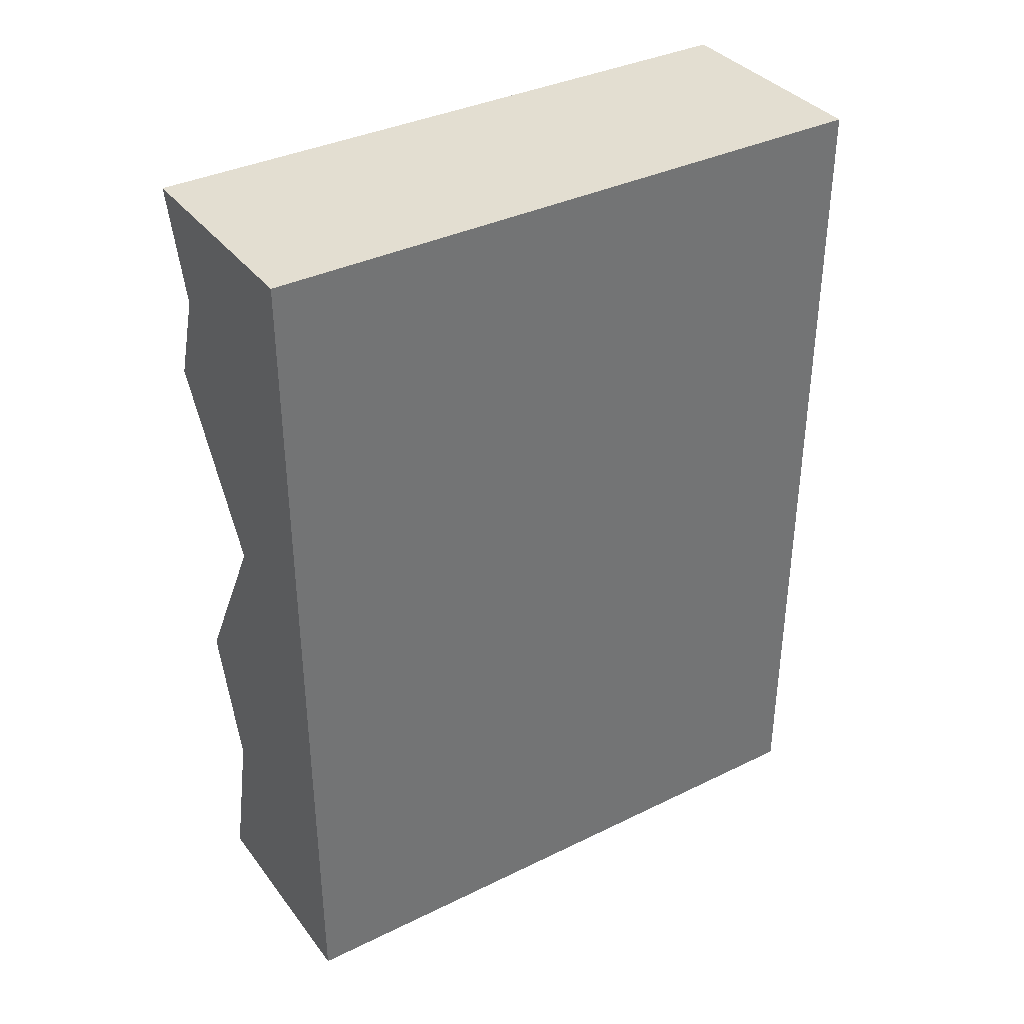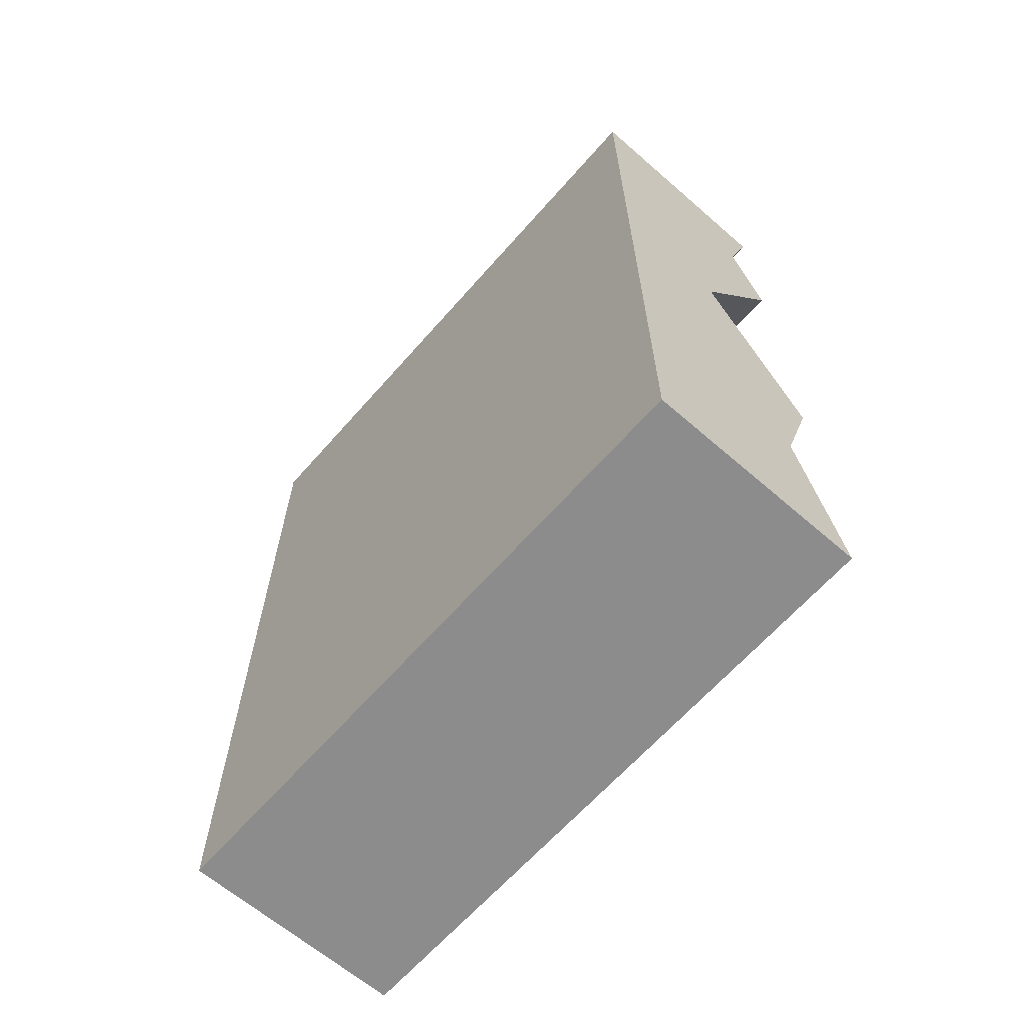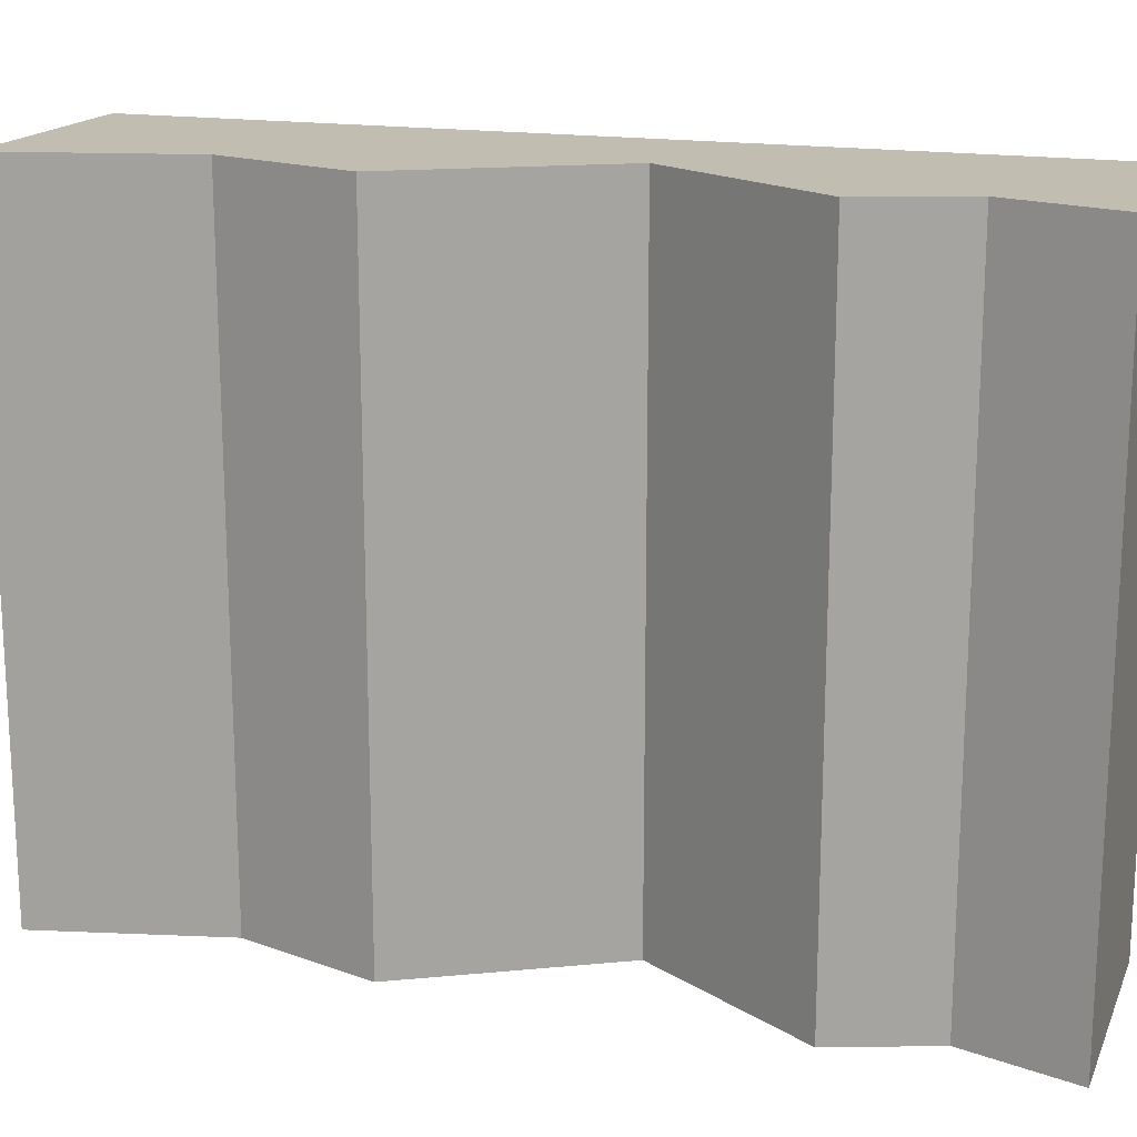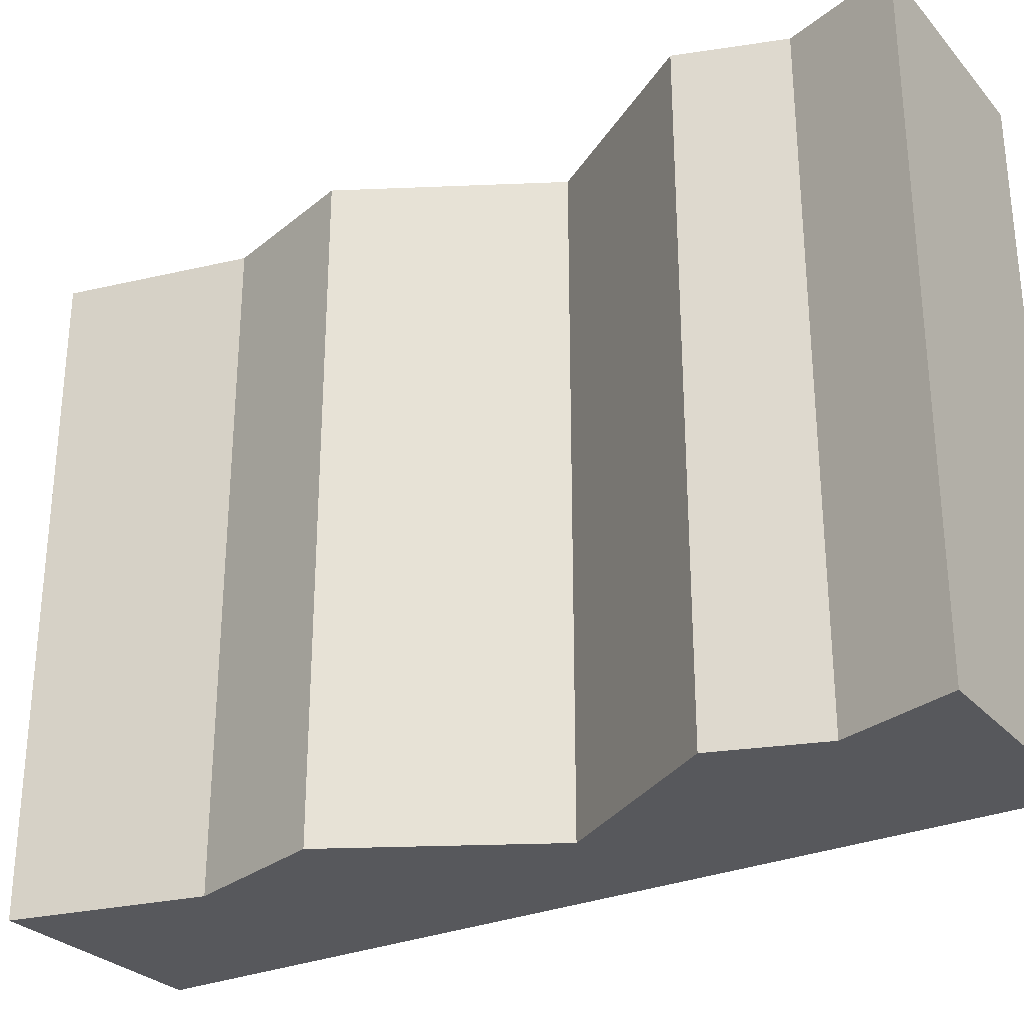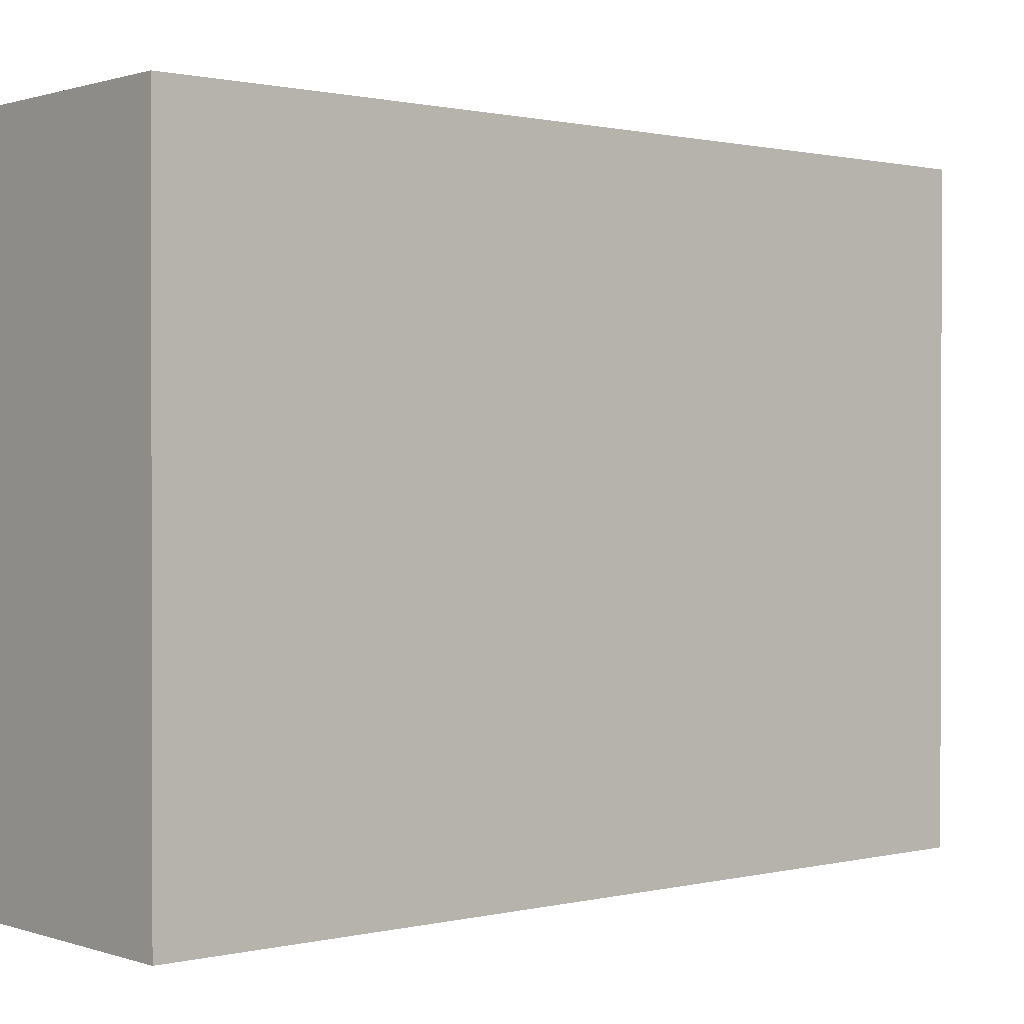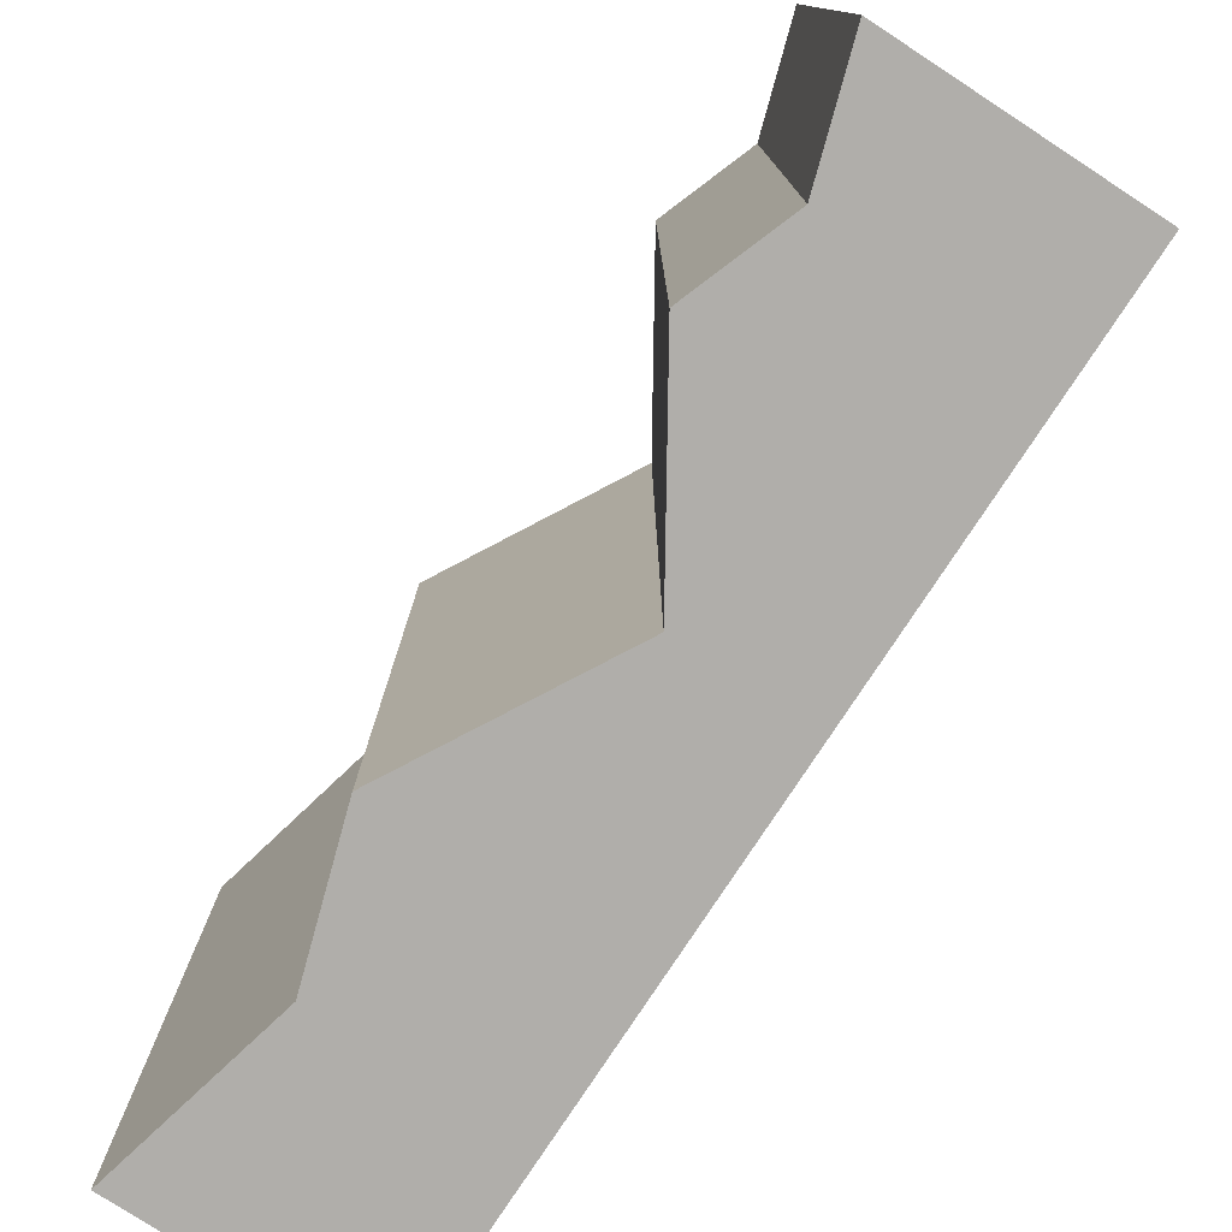
<metadata>
{"format":"obj","ext":"obj","renderer":"f3d","projection":"perspective","resolution":1024,"background":"white","views":[{"elev":36.3,"azim":57.5,"up":"+Z"},{"elev":-64.2,"azim":138.8,"up":"+Z"},{"elev":17.0,"azim":-71.6,"up":"+Y"},{"elev":-28.7,"azim":-57.3,"up":"+Y"},{"elev":0.8,"azim":49.4,"up":"+Y"},{"elev":-77.8,"azim":-33.1,"up":"+Y"}]}
</metadata>
<code>
o Mesh1_Grey_Cliff_Green_Top_Model
v -0.28 2.2 -3
v 0.5 0 -3
v -0.28 0 -3
v 0.5 2.2 -3
v -0.1338 2.2 -2.387
v 0.08266 2.2 -1.275
v -0.28 2.2 -1.924
v -0.28 0 -1.924
v -0.1338 0 -2.387
v 0.08266 0 -1.275
v 0.5 -0 0
v -0.161 0 -0.3719
v -0.28 -0 0
v -0.28 2.2 0
v 0.5 2.2 0
v -0.161 2.2 -0.3719
v -0.28 2.2 -0.701
v -0.28 0 -0.701
f 5 4 1
f 4 5 6
f 6 5 7
f 4 6 15
f 16 15 6
f 15 16 14
f 6 17 16
f 1 2 3
f 2 1 4
f 5 8 7
f 8 5 9
f 1 9 5
f 9 1 3
f 2 9 3
f 9 2 10
f 11 10 2
f 11 12 10
f 12 11 13
f 11 14 13
f 14 11 15
f 2 15 11
f 15 2 4
f 16 13 14
f 13 16 12
f 17 12 16
f 12 17 18
f 6 18 17
f 18 6 10
f 7 10 6
f 10 7 8
f 10 8 9
f 10 12 18

</code>
